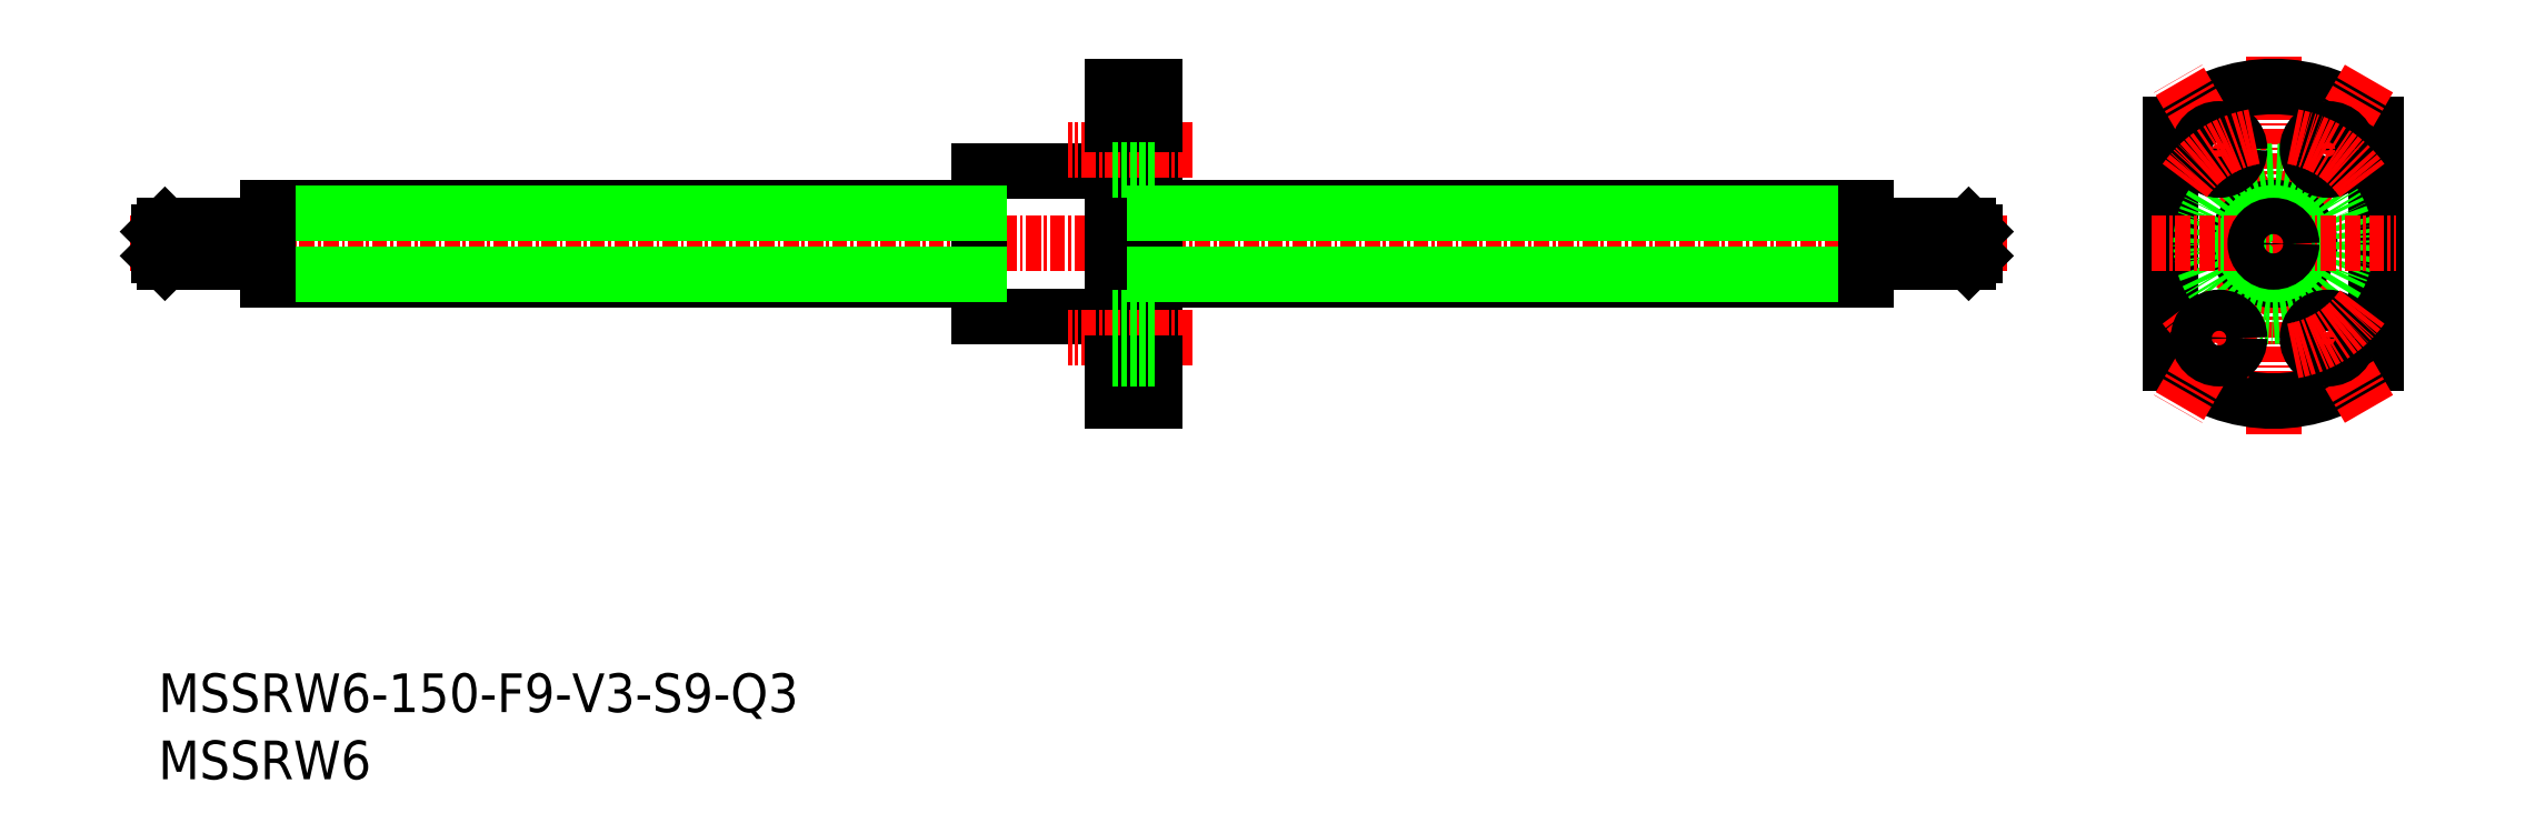
<metadata>
{"format":"dxf","ext":"dxf","renderer":"ezdxf+matplotlib","layout":"modelspace","background":"white","min_lineweight":24,"dpi":150}
</metadata>
<code>
0
SECTION
2
ENTITIES
0
TEXT
8
0
10
86.71
20
170
30
0
40
3.2
1
MSSRW6-150-F9-V3-S9-Q3
0
LINE
8
CENTER
10
84.37
20
208.7
30
0
11
239.4
21
208.7
31
0
0
LINE
8
CENTER
10
261.4
20
192.9
30
0
11
261.4
21
224.4
31
0
0
LINE
8
0
10
236.8
20
207.7
30
0
11
236.8
21
209.7
31
0
0
LINE
8
0
10
95.76
20
211.7
30
0
11
154.5
21
211.7
31
0
0
LINE
8
0
10
95.76
20
205.7
30
0
11
154.5
21
205.7
31
0
0
LINE
8
0
10
169
20
195.7
30
0
11
169
21
221.7
31
0
0
LINE
8
0
10
154.5
20
202.7
30
0
11
154.5
21
214.7
31
0
0
LINE
8
0
10
169
20
221.7
30
0
11
165.5
21
221.7
31
0
0
LINE
8
0
10
169
20
195.7
30
0
11
169
21
195.7
31
0
0
LINE
8
0
10
169
20
195.7
30
0
11
165.5
21
195.7
31
0
0
LINE
8
0
10
165.5
20
195.7
30
0
11
165.5
21
221.7
31
0
0
LINE
8
0
10
154.5
20
202.7
30
0
11
165.5
21
202.7
31
0
0
LINE
8
0
10
154.5
20
214.7
30
0
11
165.5
21
214.7
31
0
0
LINE
8
0
10
169
20
211.7
30
0
11
227.8
21
211.7
31
0
0
LINE
8
0
10
169
20
205.7
30
0
11
227.8
21
205.7
31
0
0
ARC
8
0
10
261.4
20
208.7
30
0
40
13
50
49.17
51
130.8
0
ARC
8
0
10
261.4
20
208.7
30
0
40
13
50
229.2
51
310.8
0
LINE
8
0
10
252.9
20
218.5
30
0
11
252.9
21
198.8
31
0
0
LINE
8
0
10
269.9
20
218.5
30
0
11
269.9
21
198.8
31
0
0
LINE
8
CENTER
10
269.3
20
195
30
0
11
253.6
21
222.3
31
0
0
LINE
8
CENTER
10
269.3
20
222.3
30
0
11
253.6
21
195
31
0
0
CIRCLE
8
0
10
261.4
20
208.7
30
0
40
3
0
CIRCLE
8
0
10
261.4
20
208.7
30
0
40
6
0
ARC
8
CENTER
10
261.4
20
208.7
30
0
40
9
50
215.5
51
259.8
0
CIRCLE
8
0
10
265.9
20
216.5
30
0
40
1.7
0
CIRCLE
8
0
10
256.9
20
216.5
30
0
40
1.7
0
CIRCLE
8
0
10
256.9
20
200.9
30
0
40
1.7
0
CIRCLE
8
0
10
265.9
20
200.9
30
0
40
1.7
0
ARC
8
CENTER
10
261.4
20
208.7
30
0
40
9
50
35.49
51
79.76
0
ARC
8
CENTER
10
261.4
20
208.7
30
0
40
9
50
100.2
51
144.5
0
ARC
8
CENTER
10
261.4
20
208.7
30
0
40
9
50
280.2
51
324.5
0
LINE
8
0
10
169
20
211.2
30
0
11
227.8
21
211.2
31
0
0
LINE
8
0
10
169
20
206.1
30
0
11
227.8
21
206.1
31
0
0
LINE
8
0
10
95.76
20
211.2
30
0
11
154.5
21
211.2
31
0
0
LINE
8
0
10
95.76
20
206.1
30
0
11
154.5
21
206.1
31
0
0
CIRCLE
8
0
10
261.4
20
208.7
30
0
40
2.55
0
LINE
8
CENTER
10
172.2
20
216.5
30
0
11
161.8
21
216.5
31
0
0
LINE
8
0
10
169
20
218.2
30
0
11
165.5
21
218.2
31
0
0
LINE
8
CENTER
10
172.2
20
200.9
30
0
11
161.8
21
200.9
31
0
0
LINE
8
0
10
227.8
20
205.7
30
0
11
227.8
21
211.7
31
0
0
LINE
8
0
10
228.1
20
207.2
30
0
11
236.3
21
207.2
31
0
0
LINE
8
0
10
236.3
20
210.2
30
0
11
228.1
21
210.2
31
0
0
LINE
8
0
10
236.3
20
210.2
30
0
11
236.8
21
209.7
31
0
0
LINE
8
0
10
236.3
20
207.2
30
0
11
236.8
21
207.7
31
0
0
LINE
8
0
10
236.3
20
210.2
30
0
11
236.3
21
207.2
31
0
0
LINE
8
0
10
87.26
20
210.2
30
0
11
95.46
21
210.2
31
0
0
LINE
8
0
10
95.46
20
207.2
30
0
11
87.26
21
207.2
31
0
0
LINE
8
0
10
95.76
20
205.7
30
0
11
95.76
21
211.7
31
0
0
LINE
8
0
10
87.26
20
210.2
30
0
11
87.26
21
207.2
31
0
0
LINE
8
0
10
86.76
20
207.7
30
0
11
86.76
21
209.7
31
0
0
LINE
8
0
10
87.26
20
207.2
30
0
11
86.76
21
207.7
31
0
0
LINE
8
0
10
87.26
20
210.2
30
0
11
86.76
21
209.7
31
0
0
LINE
8
CENTER
10
251.3
20
208.7
30
0
11
271.5
21
208.7
31
0
0
TEXT
8
0
10
86.71
20
164.4
30
0
40
3.2
1
MSSRW6
0
LINE
8
0
10
169
20
218.5
30
0
11
165.5
21
218.5
31
0
0
LINE
8
0
10
169
20
198.8
30
0
11
165.5
21
198.8
31
0
0
CIRCLE
8
0
10
261.4
20
208.7
30
0
40
1.5
0
LINE
8
0
10
169
20
214.8
30
0
11
165.5
21
214.8
31
0
0
LINE
8
0
10
169
20
202.6
30
0
11
165.5
21
202.6
31
0
0
LINE
8
0
10
169
20
199.2
30
0
11
165.5
21
199.2
31
0
0
ARC
8
0
10
95.46
20
210.5
30
0
40
0.3
50
270
51
0
0
ARC
8
0
10
95.46
20
206.9
30
0
40
0.3
50
0
51
90
0
LINE
8
0
10
227.8
20
211.7
30
0
11
227.8
21
210.5
31
0
0
ARC
8
0
10
228.1
20
210.5
30
0
40
0.3
50
180
51
270
0
ARC
8
0
10
228.1
20
206.9
30
0
40
0.3
50
90
51
180
0
ENDSEC
0
EOF

</code>
